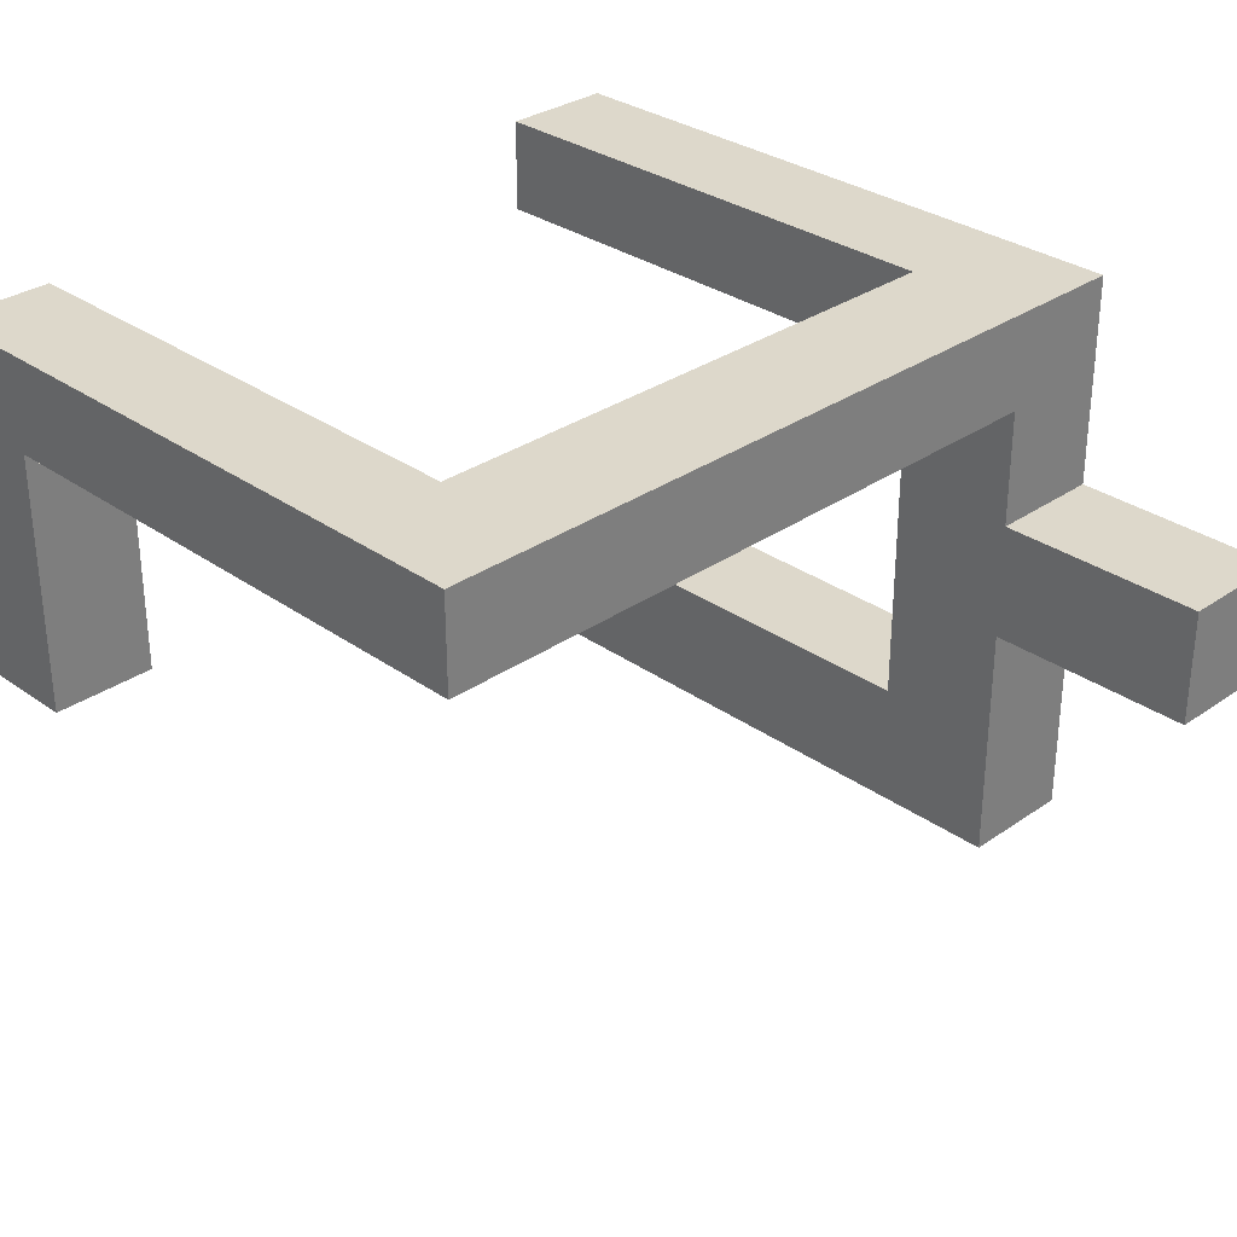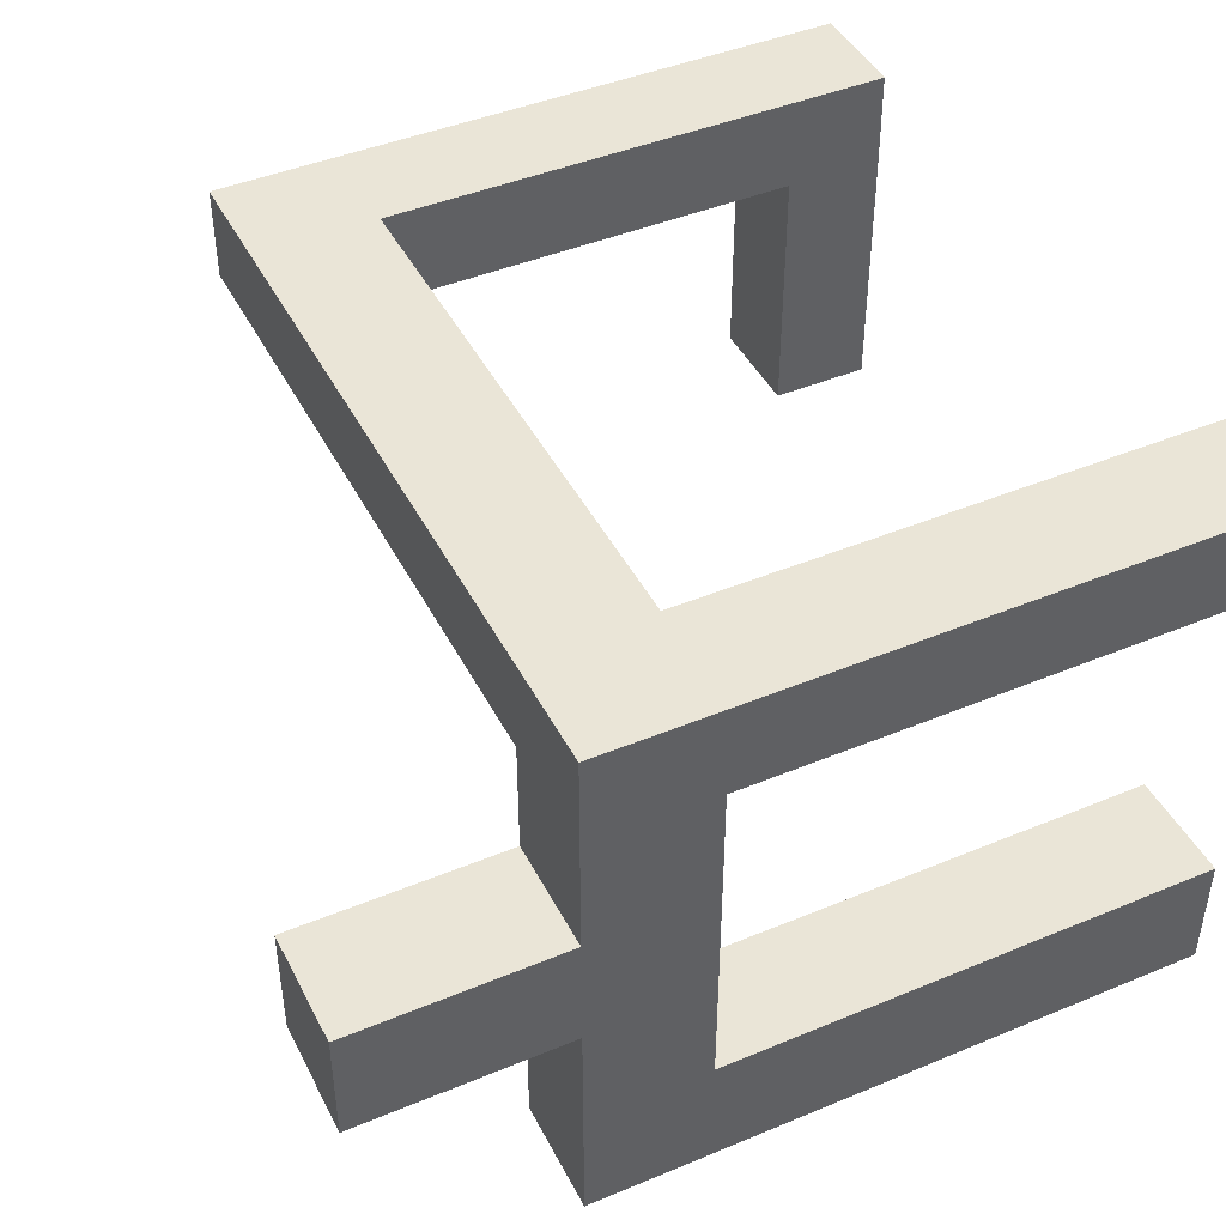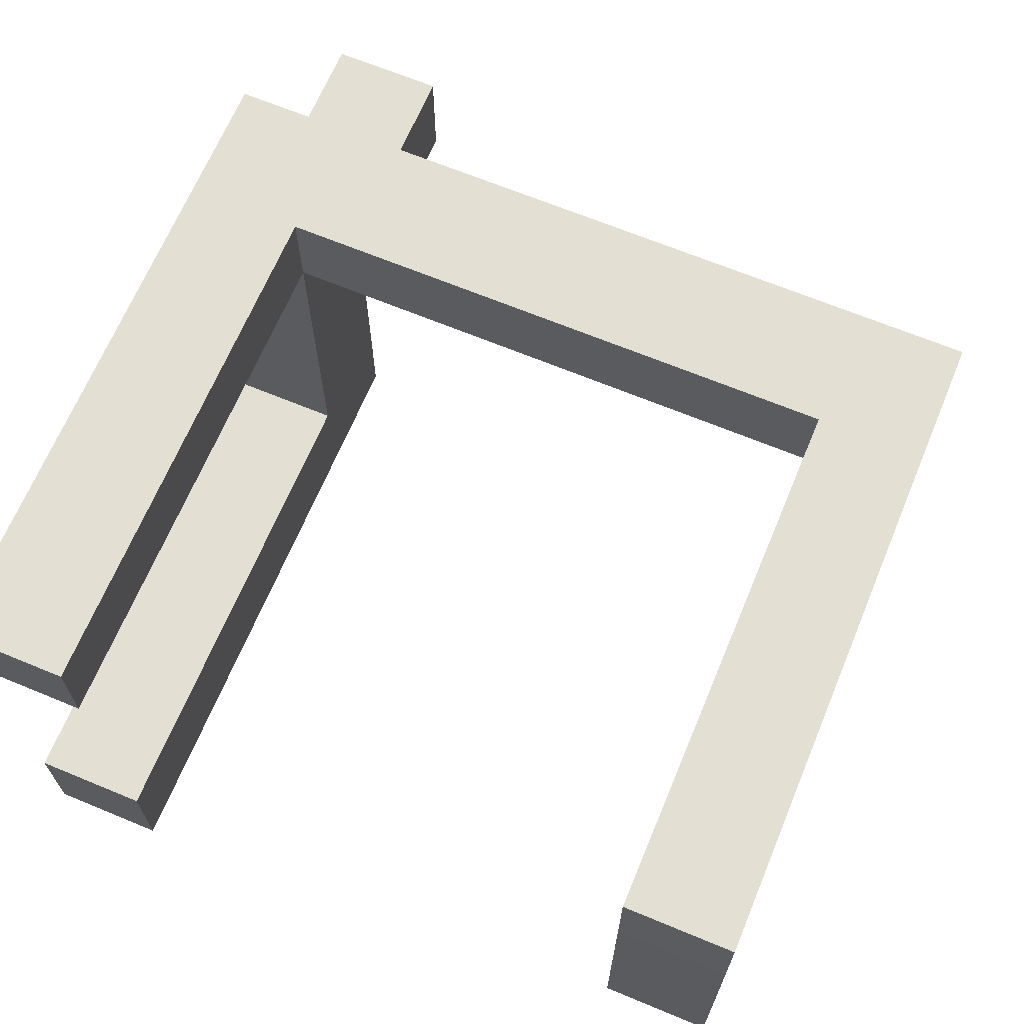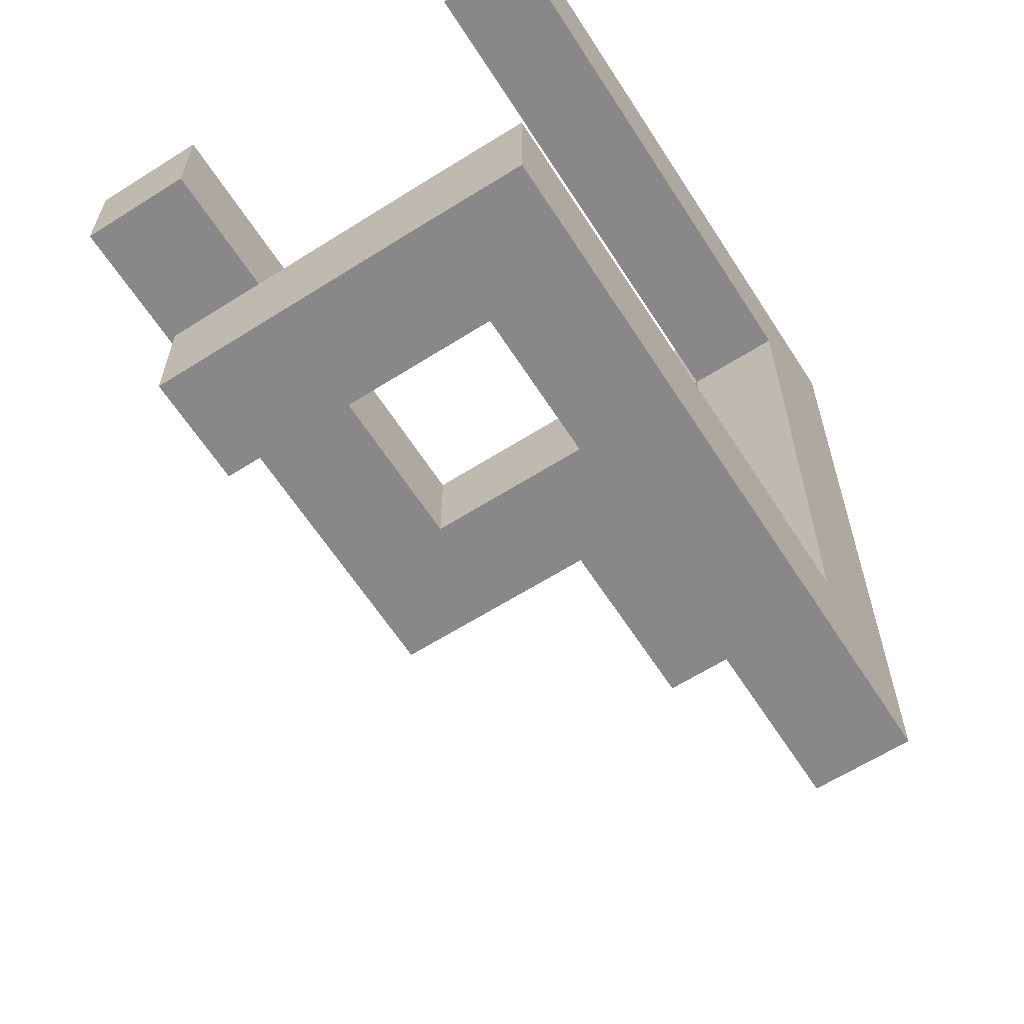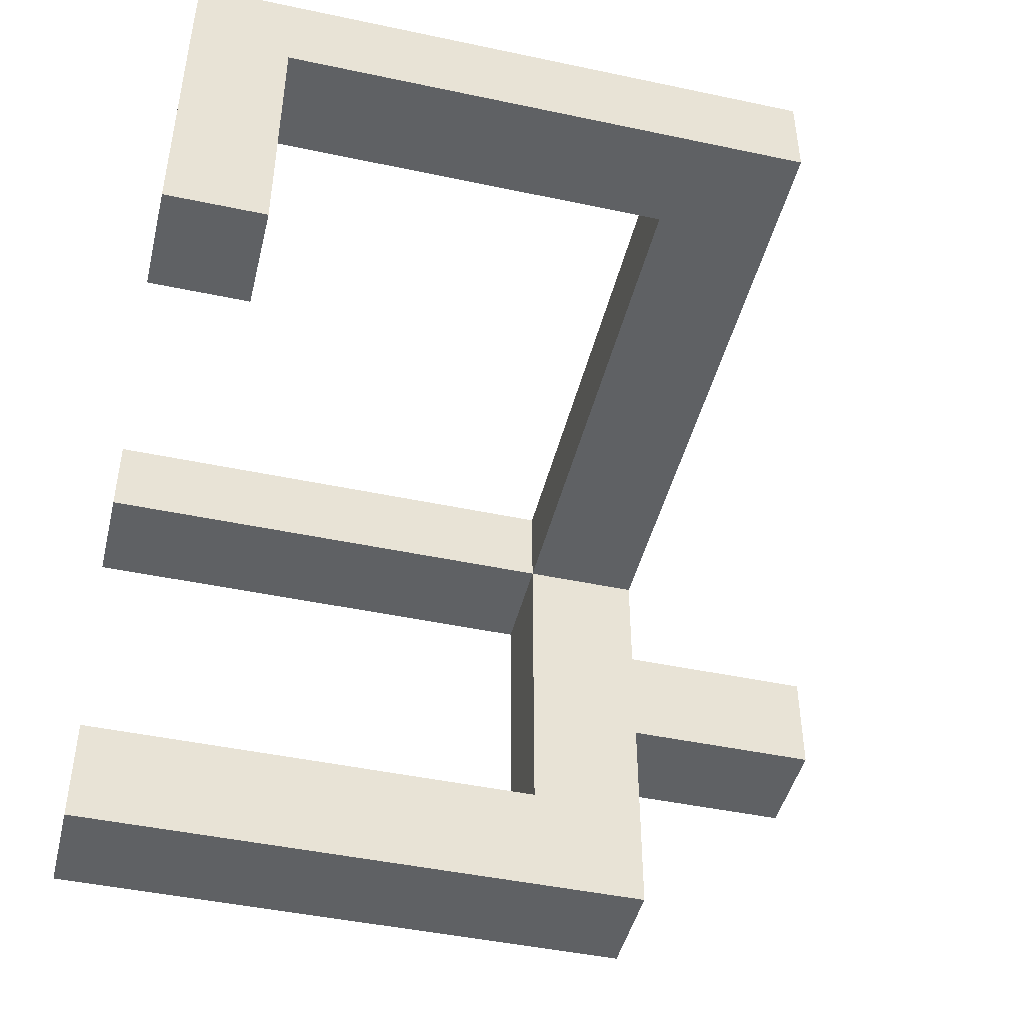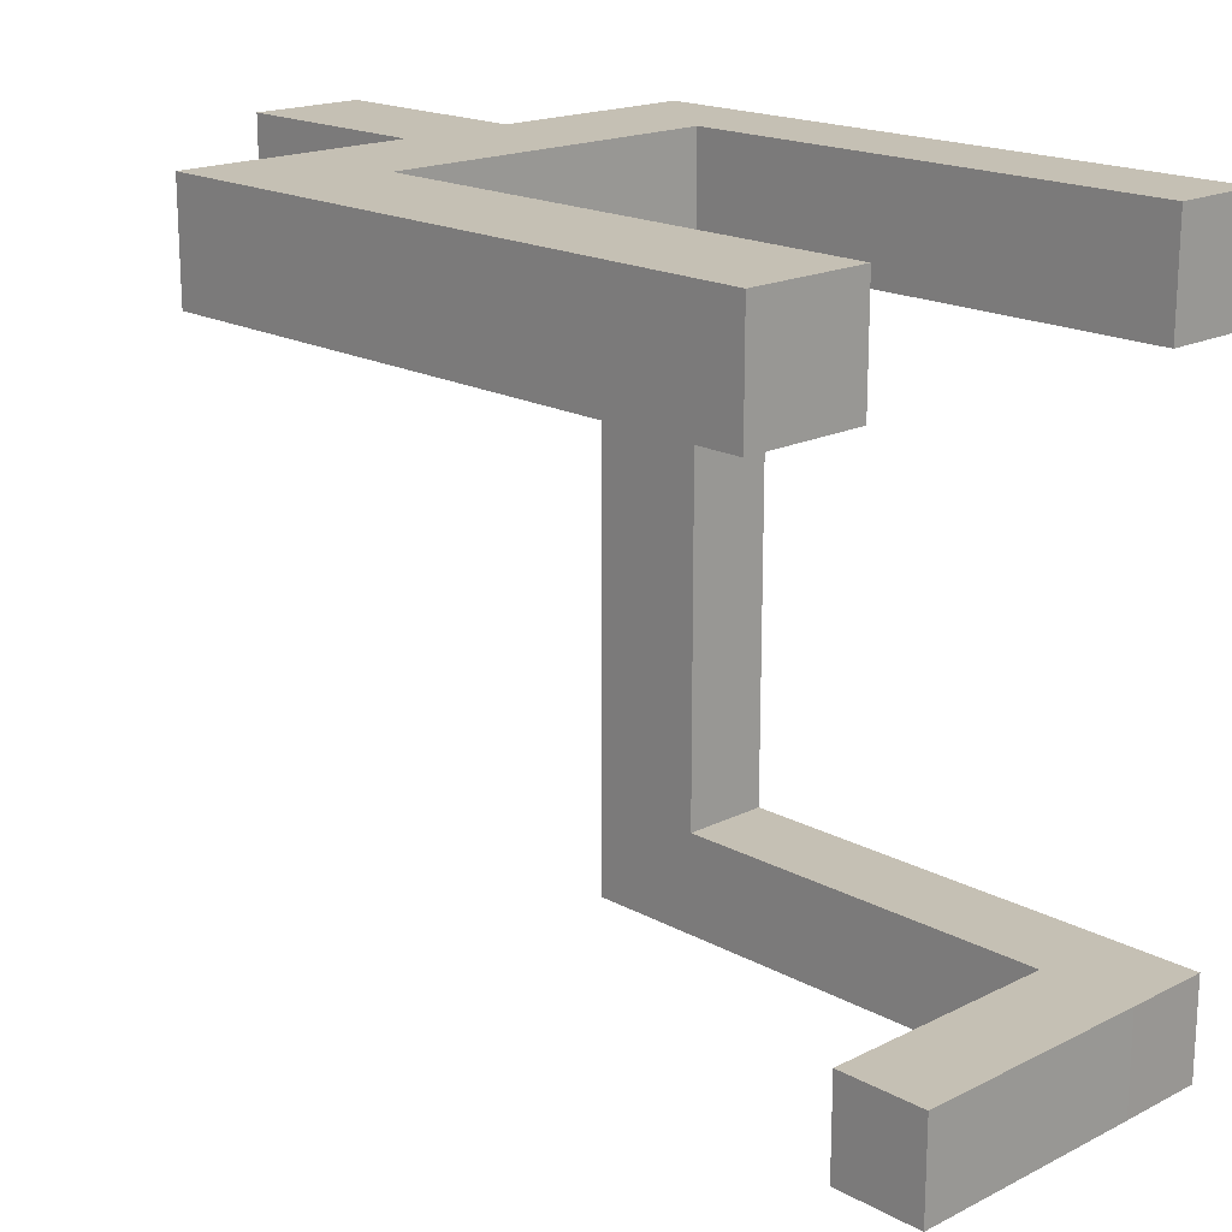
<metadata>
{"format":"obj","ext":"obj","renderer":"f3d","projection":"perspective","resolution":1024,"background":"white","views":[{"elev":31.1,"azim":-134.7,"up":"+Y"},{"elev":44.2,"azim":-25.9,"up":"+Y"},{"elev":66.9,"azim":112.6,"up":"+Y"},{"elev":-62.7,"azim":122.7,"up":"+Z"},{"elev":-45.8,"azim":166.3,"up":"+Y"},{"elev":18.3,"azim":46.2,"up":"+Z"}]}
</metadata>
<code>
o Cube.007_Cube.014
v -6.475 2.811 3.608
v -7.968 2.811 3.608
v -6.475 4.304 3.608
v -7.968 4.304 3.608
v -6.475 2.811 4.991
v -7.968 2.811 4.991
v -6.475 4.304 4.991
v -7.968 4.304 4.991
v -6.475 8.513 3.608
v -7.968 8.513 3.608
v -6.475 8.513 4.992
v -7.968 8.513 4.991
v -4.223 2.811 3.608
v -3.782 4.304 3.608
v -4.223 2.811 4.991
v -3.782 4.304 4.991
v -2.802 2.811 3.608
v -2.361 4.304 3.608
v -2.802 2.811 4.991
v -2.361 4.304 4.991
v -0.2964 2.811 3.608
v -0.2964 4.304 3.608
v -0.2964 2.811 4.991
v -0.2964 4.304 4.991
v -6.475 9.652 3.608
v -7.968 9.652 3.608
v -6.475 9.652 4.992
v -7.968 9.652 4.992
v -0.205 8.513 4.991
v -0.205 8.513 3.608
v -0.205 9.652 4.992
v -0.205 9.652 3.608
v -6.475 8.513 -3.158
v -7.968 8.513 -3.158
v -6.475 9.652 -3.158
v -7.968 9.652 -3.158
v -3.713 9.652 3.608
v -2.419 9.652 3.608
v -2.419 8.513 3.608
v -3.713 8.513 3.608
v -2.419 8.513 4.991
v -3.713 8.513 4.992
v -2.419 9.652 4.992
v -3.713 9.652 4.992
v -6.475 8.513 -4.441
v -7.968 8.513 -4.441
v -6.475 9.652 -4.441
v -7.968 9.652 -4.441
v -0.1972 9.652 -3.158
v -0.1901 8.513 -3.158
v -0.1972 9.652 -4.441
v -0.1901 8.513 -4.441
v -4.33 9.652 -3.158
v -2.68 9.652 -3.158
v -2.68 9.652 -4.441
v -4.33 9.652 -4.441
v -1.389 8.513 -4.441
v -4.33 8.513 -4.441
v -4.33 8.513 -3.158
v -1.389 8.513 -3.158
v -0.1901 5.332 -4.441
v -0.1901 5.332 -3.158
v -1.389 5.332 -3.158
v -1.389 5.332 -4.441
v -1.389 6.633 -3.158
v -0.1901 6.633 -3.158
v -0.1901 6.633 -4.441
v -1.389 6.633 -4.441
v -7.968 8.513 0.9883
v -7.968 8.513 -0.5384
v -6.475 8.513 -0.5384
v -6.475 8.513 0.9883
v -6.475 9.652 0.9883
v -6.475 9.652 -0.5384
v -7.968 9.652 -0.5384
v -7.968 9.652 0.9883
v -7.968 5.707 4.991
v -7.968 7.11 4.991
v -7.968 7.11 3.608
v -7.968 5.707 3.608
v -6.475 7.11 3.608
v -6.475 5.707 3.608
v -6.475 7.11 4.991
v -6.475 5.707 4.991
v -10.5 5.707 4.991
v -10.5 7.11 4.991
v -10.5 7.11 3.608
v -10.5 5.707 3.608
f 2 1 5 6
f 2 4 3 1
f 5 7 8 6
f 79 78 12 10
f 4 2 6 8
f 5 1 13 15
f 10 12 28 26
f 81 79 10 9
f 83 81 9 11
f 78 83 11 12
f 1 3 14 13
f 3 7 16 14
f 7 5 15 16
f 19 17 21 23
f 16 15 19 20
f 15 13 17 19
f 13 14 18 17
f 21 22 24 23
f 17 18 22 21
f 18 20 24 22
f 20 19 23 24
f 14 16 20 18
f 25 26 28 27
f 71 70 34 33
f 39 38 32 30
f 12 11 27 28
f 29 30 32 31
f 41 39 30 29
f 43 41 29 31
f 38 43 31 32
f 34 36 48 46
f 75 74 35 36
f 70 75 36 34
f 74 71 33 35
f 25 27 44 37
f 27 11 42 44
f 11 9 40 42
f 9 25 37 40
f 45 46 48 47
f 33 34 46 45
f 55 54 49 51
f 36 35 47 48
f 49 50 52 51
f 57 55 51 52
f 54 60 50 49
f 33 45 58 59
f 59 58 57 60
f 35 33 59 53
f 53 59 60 54
f 45 47 56 58
f 58 56 55 57
f 47 35 53 56
f 56 53 54 55
f 52 50 66 67
f 60 57 68 65
f 57 52 67 68
f 50 60 65 66
f 25 9 72 73
f 10 26 76 69
f 26 25 73 76
f 9 10 69 72
f 8 7 84 77
f 77 84 83 78
f 7 3 82 84
f 84 82 81 83
f 3 4 80 82
f 82 80 79 81
f 4 8 77 80
f 79 80 88 87
f 88 85 86 87
f 80 77 85 88
f 77 78 86 85
f 78 79 87 86
f 37 44 43 38
f 44 42 41 43
f 42 40 39 41
f 40 37 38 39
f 66 65 63 62
f 63 64 61 62
f 68 67 61 64
f 65 68 64 63
f 67 66 62 61
f 73 72 71 74
f 69 76 75 70
f 76 73 74 75
f 72 69 70 71

</code>
